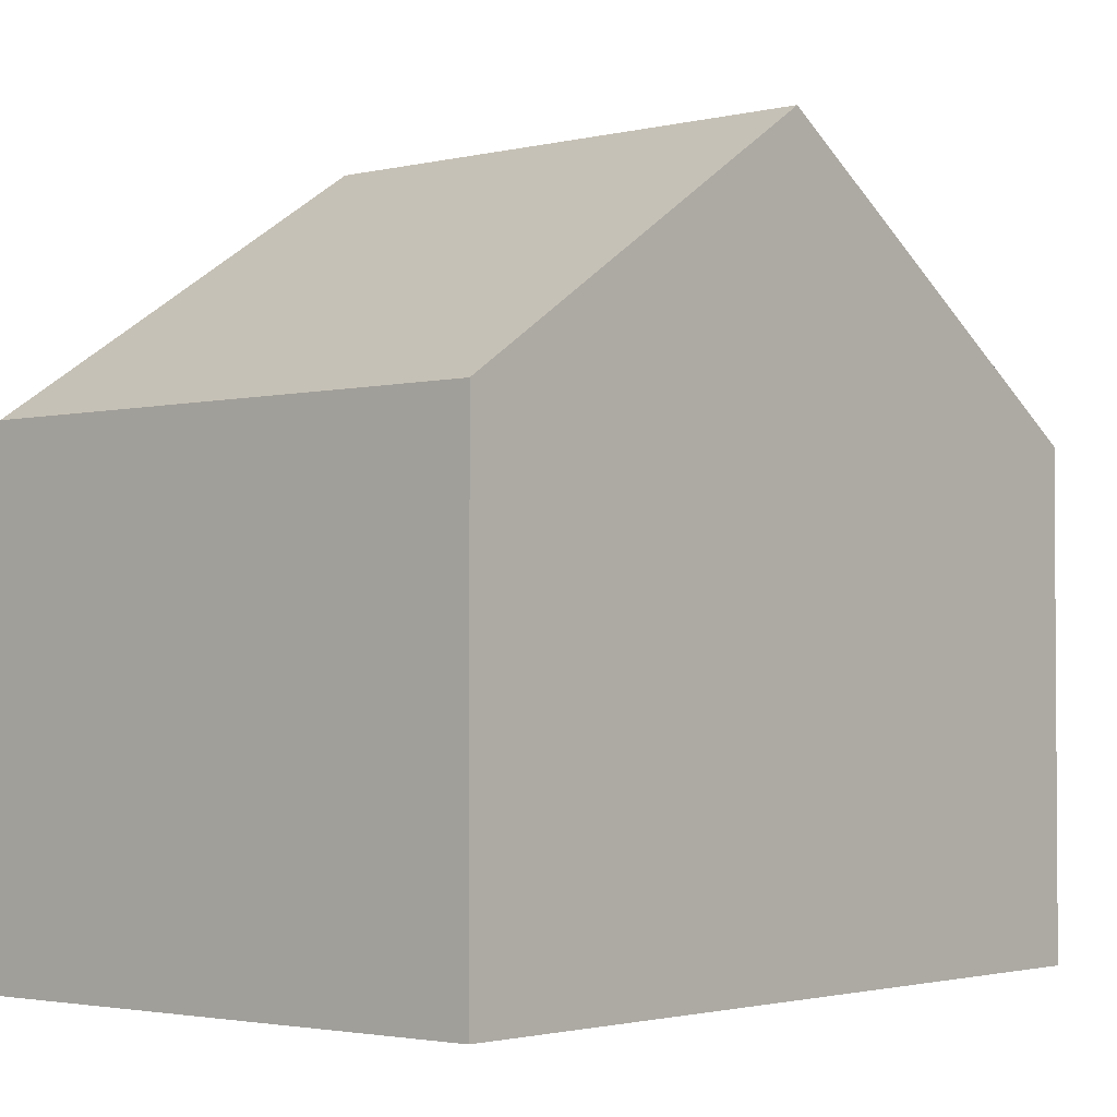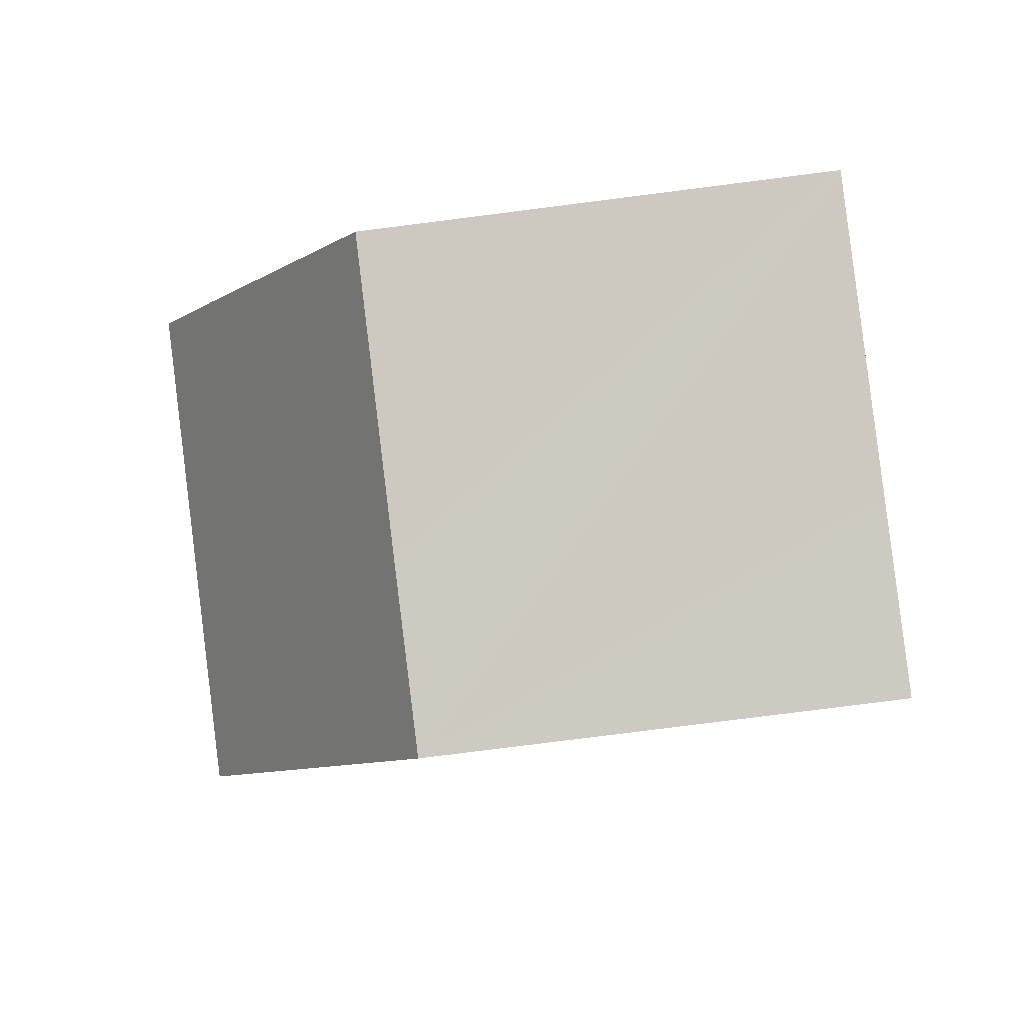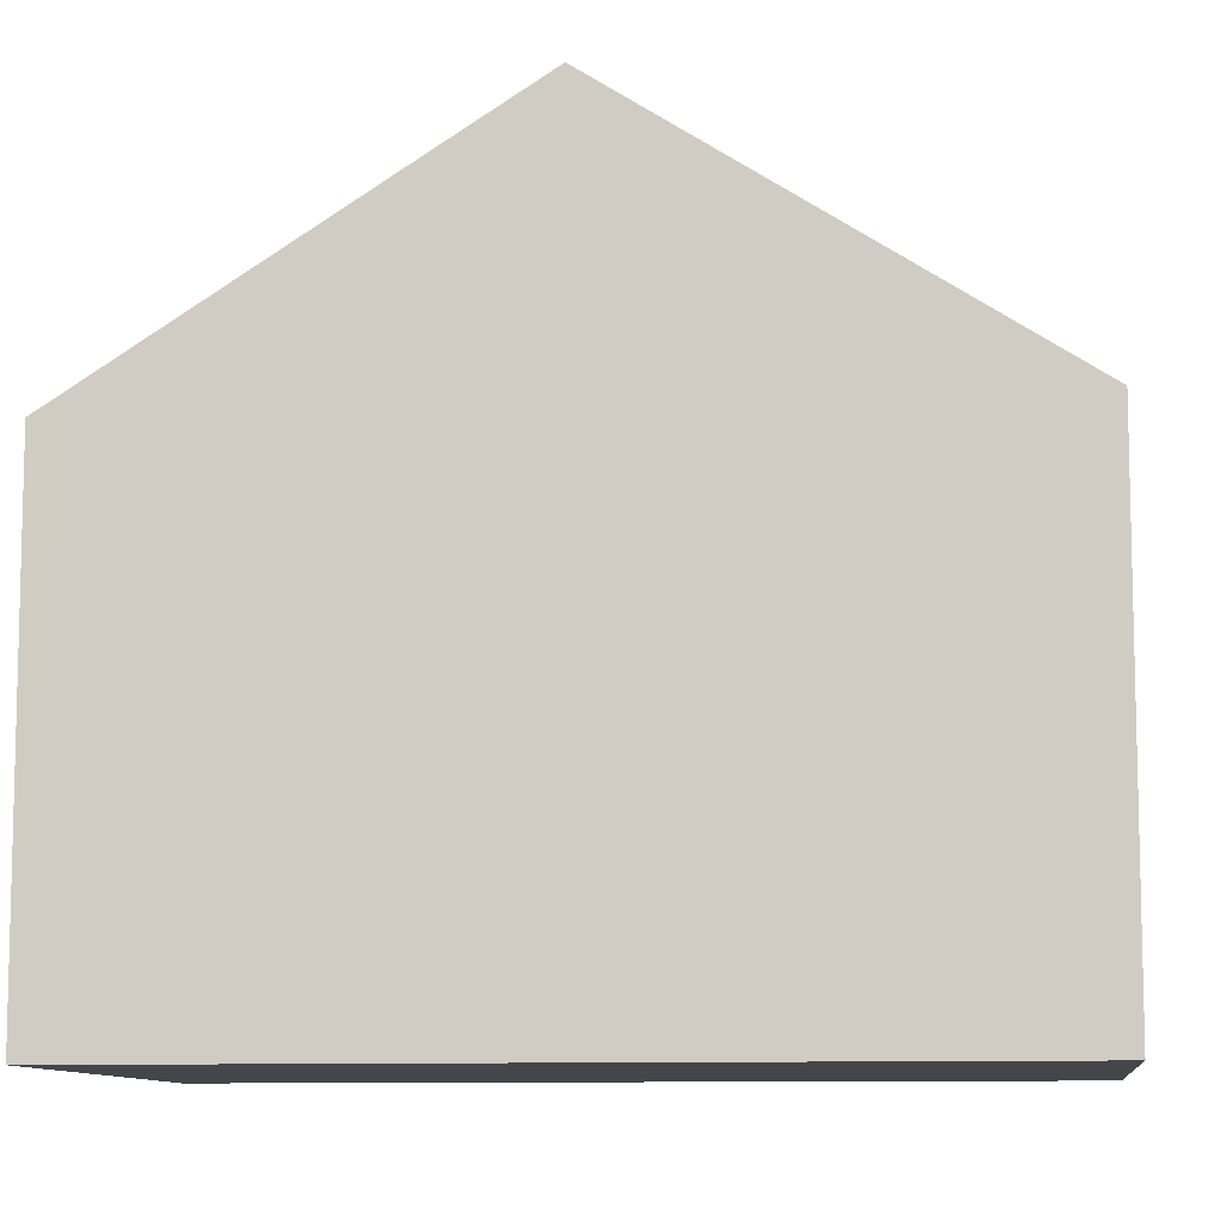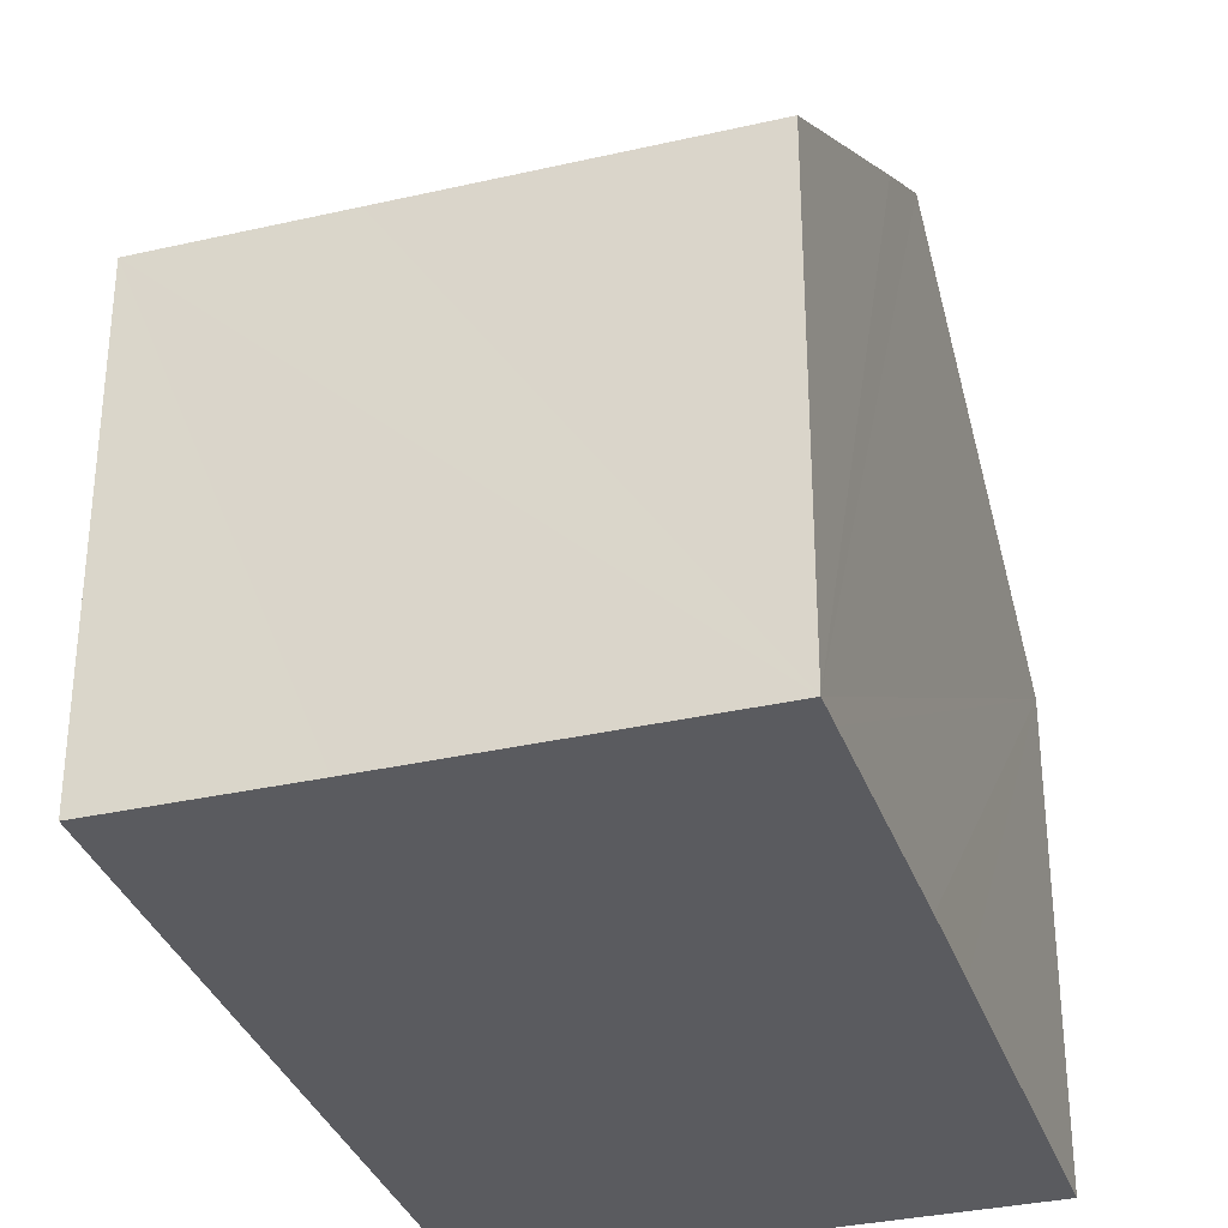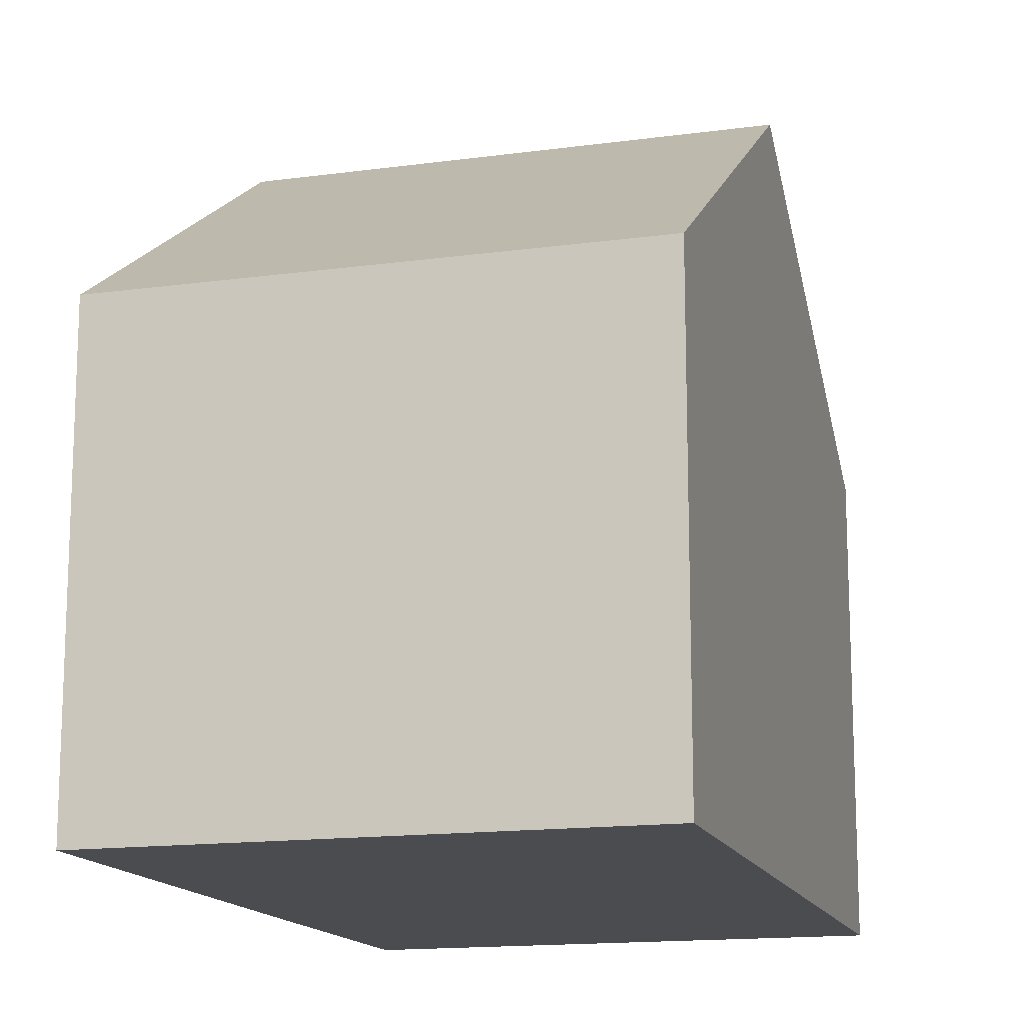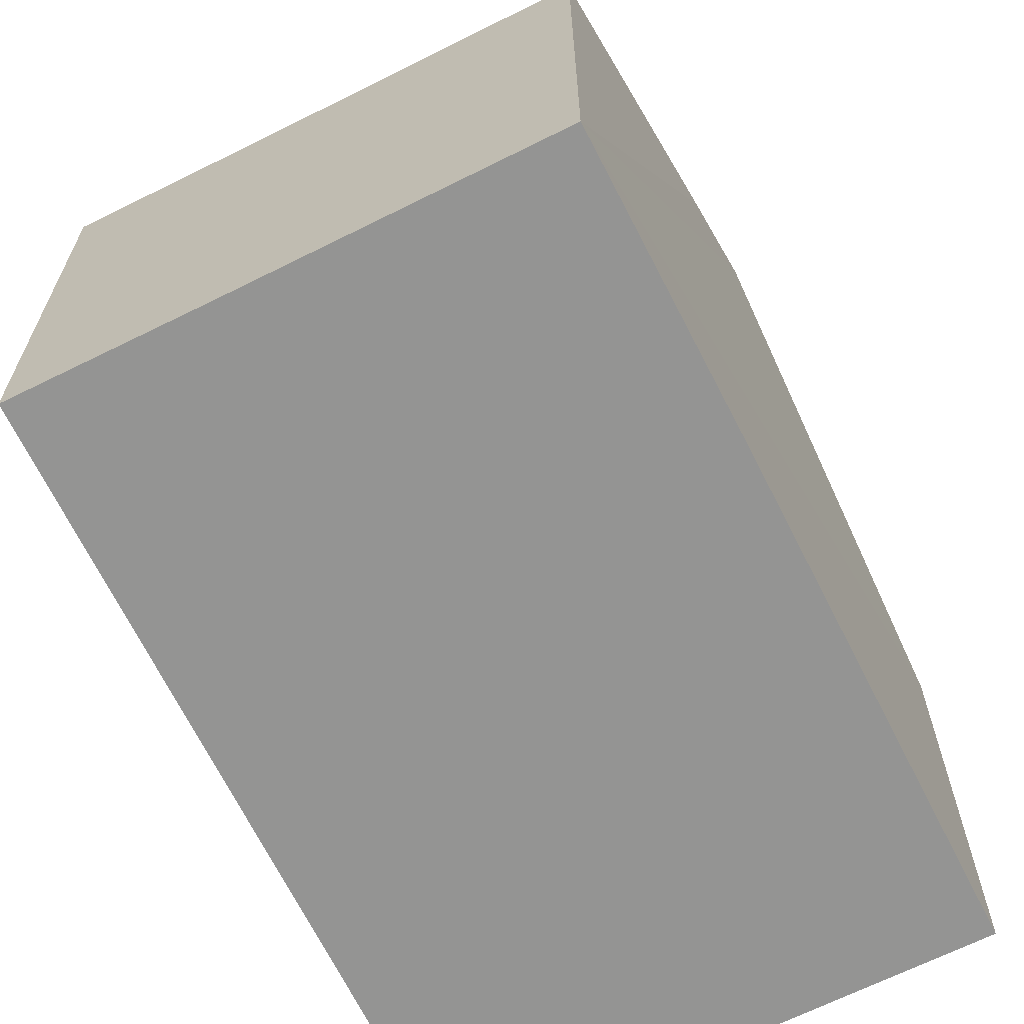
<metadata>
{"format":"obj","ext":"obj","renderer":"f3d","projection":"perspective","resolution":1024,"background":"white","views":[{"elev":-2.5,"azim":55.0,"up":"+Y"},{"elev":-79.8,"azim":-82.8,"up":"+Z"},{"elev":-9.6,"azim":-68.8,"up":"+Y"},{"elev":-33.3,"azim":-148.2,"up":"+Y"},{"elev":-14.9,"azim":30.7,"up":"+Y"},{"elev":-67.0,"azim":-139.1,"up":"+Y"}]}
</metadata>
<code>
v  8.657 5.824 8
v  1.935 7 7.805
v  2.385 5.824 9.597
v  1.18 8.973 4.8
v  7.386 8.973 3.22
v  3.848 5.829 -0.976
v  6.114 5.823 -1.562
v  0 5.826 3.567e-16
v  0.107 6.115 0.44
v  0.865 8.151 3.548
v  0 0 0
v  0.107 -2.694e-17 0.44
v  0.865 -2.173e-16 3.548
v  1.18 -2.939e-16 4.8
v  1.935 -4.779e-16 7.805
v  2.385 -5.876e-16 9.597
v  8.657 -4.899e-16 8
v  7.386 -1.972e-16 3.22
v  6.114 9.564e-17 -1.562
v  3.848 5.976e-17 -0.976
g defaultobject
f 1 2 3
f 2 1 4
f 4 1 5
f 6 5 7
f 5 6 8
f 5 8 9
f 5 9 10
f 5 10 4
f 11 9 8
f 9 11 10
f 10 11 4
f 4 11 2
f 2 11 3
f 3 11 12
f 3 12 13
f 3 13 14
f 3 14 15
f 3 15 16
f 16 1 3
f 1 16 17
f 17 5 1
f 5 17 7
f 7 17 18
f 7 18 19
f 6 11 8
f 11 6 7
f 11 7 20
f 20 7 19
f 15 17 16
f 17 15 18
f 18 15 14
f 18 14 13
f 18 13 19
f 19 13 12
f 19 12 20
f 20 12 11

</code>
